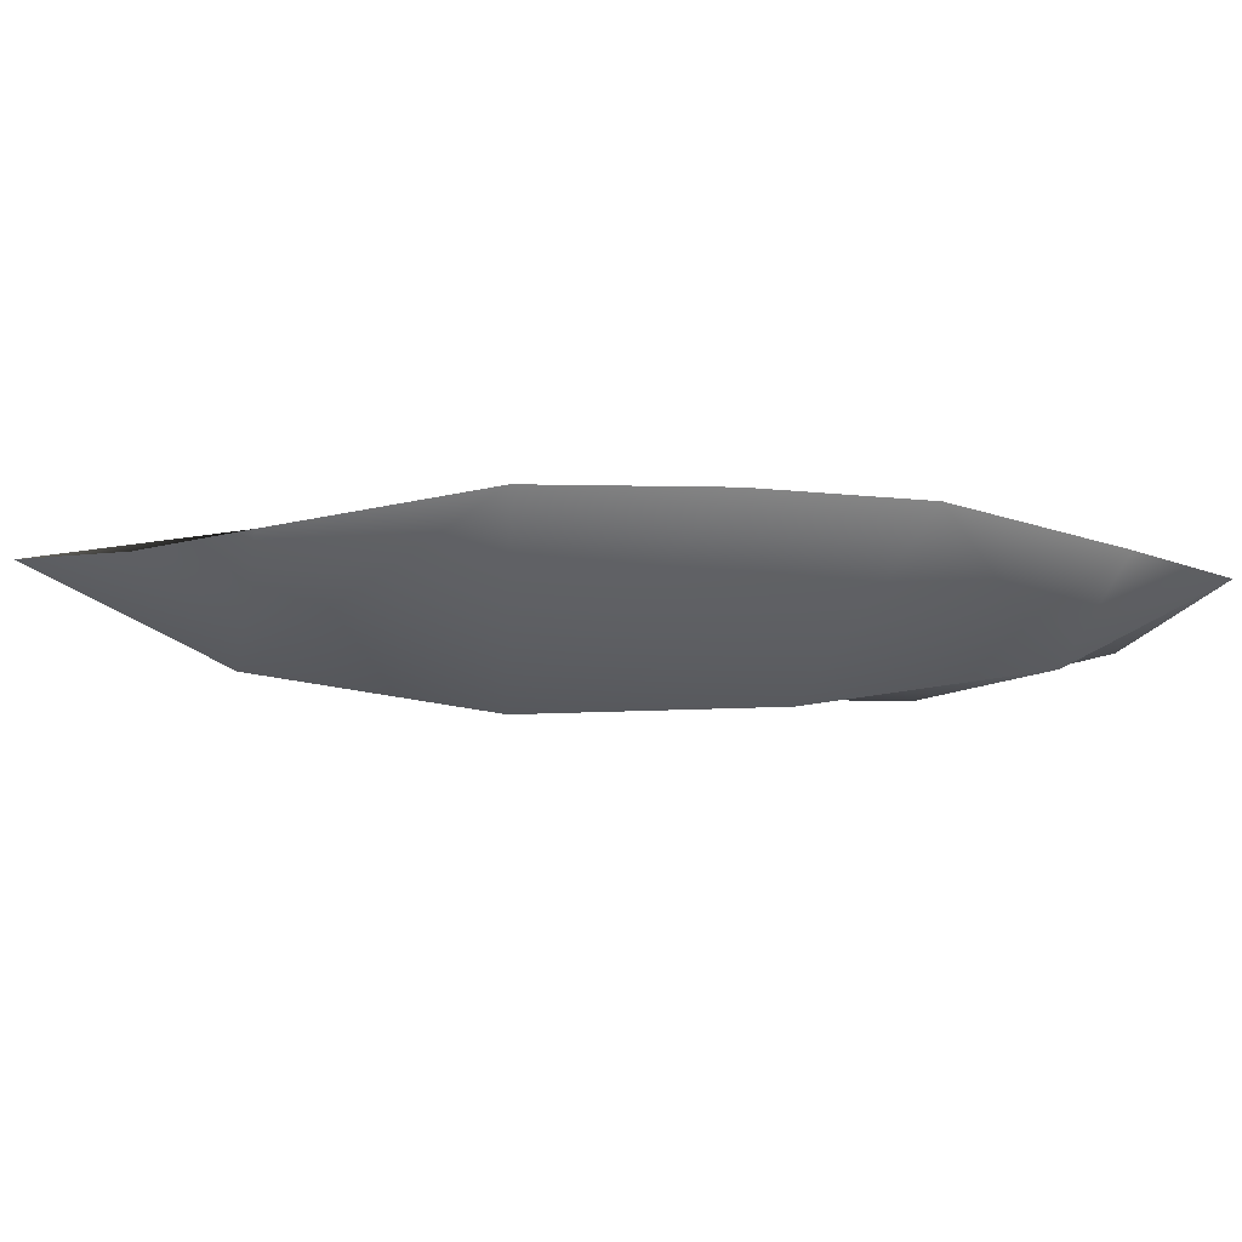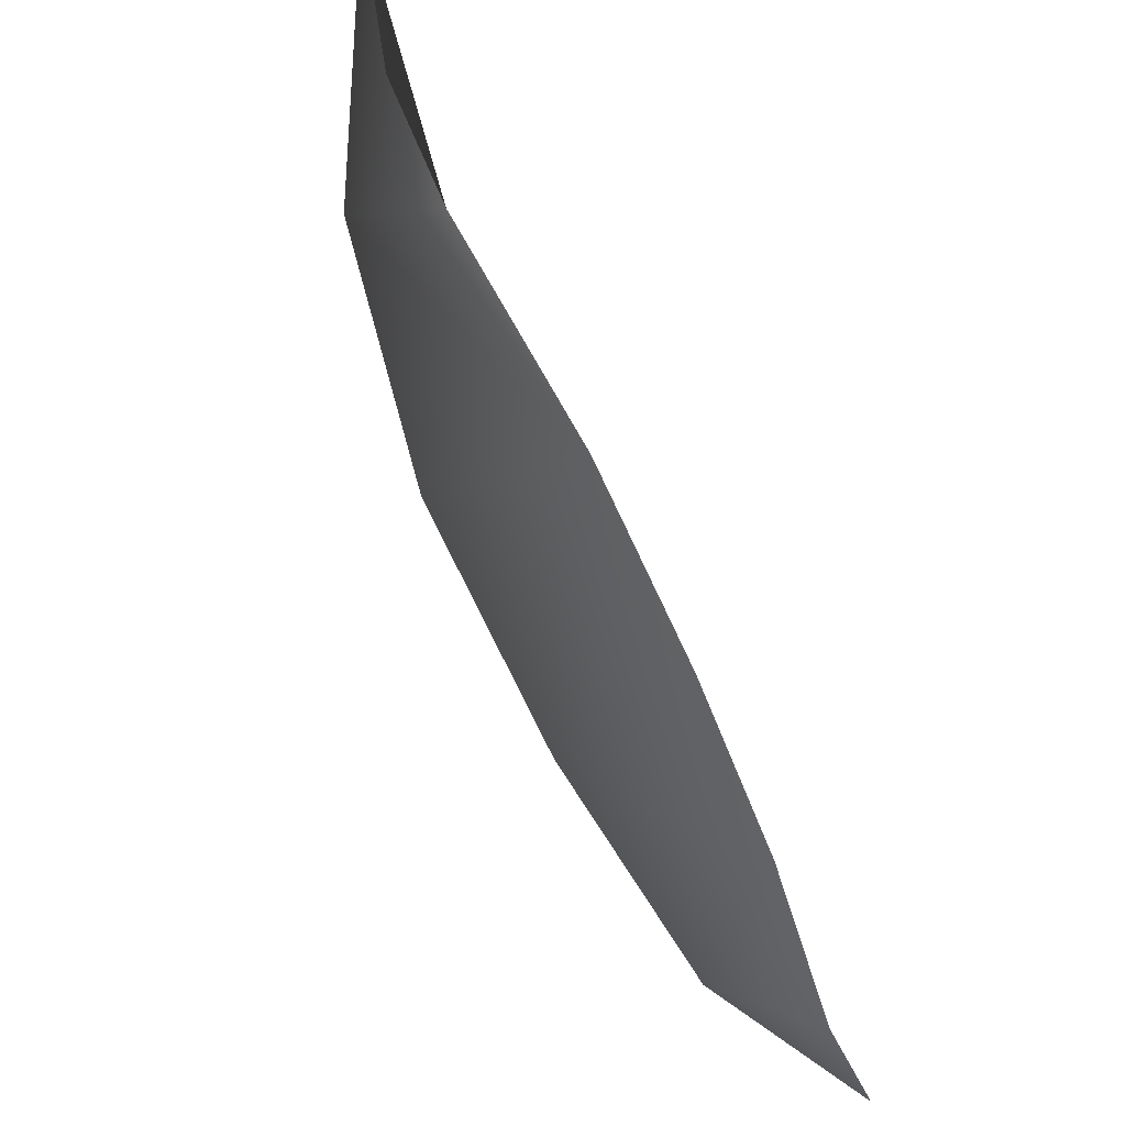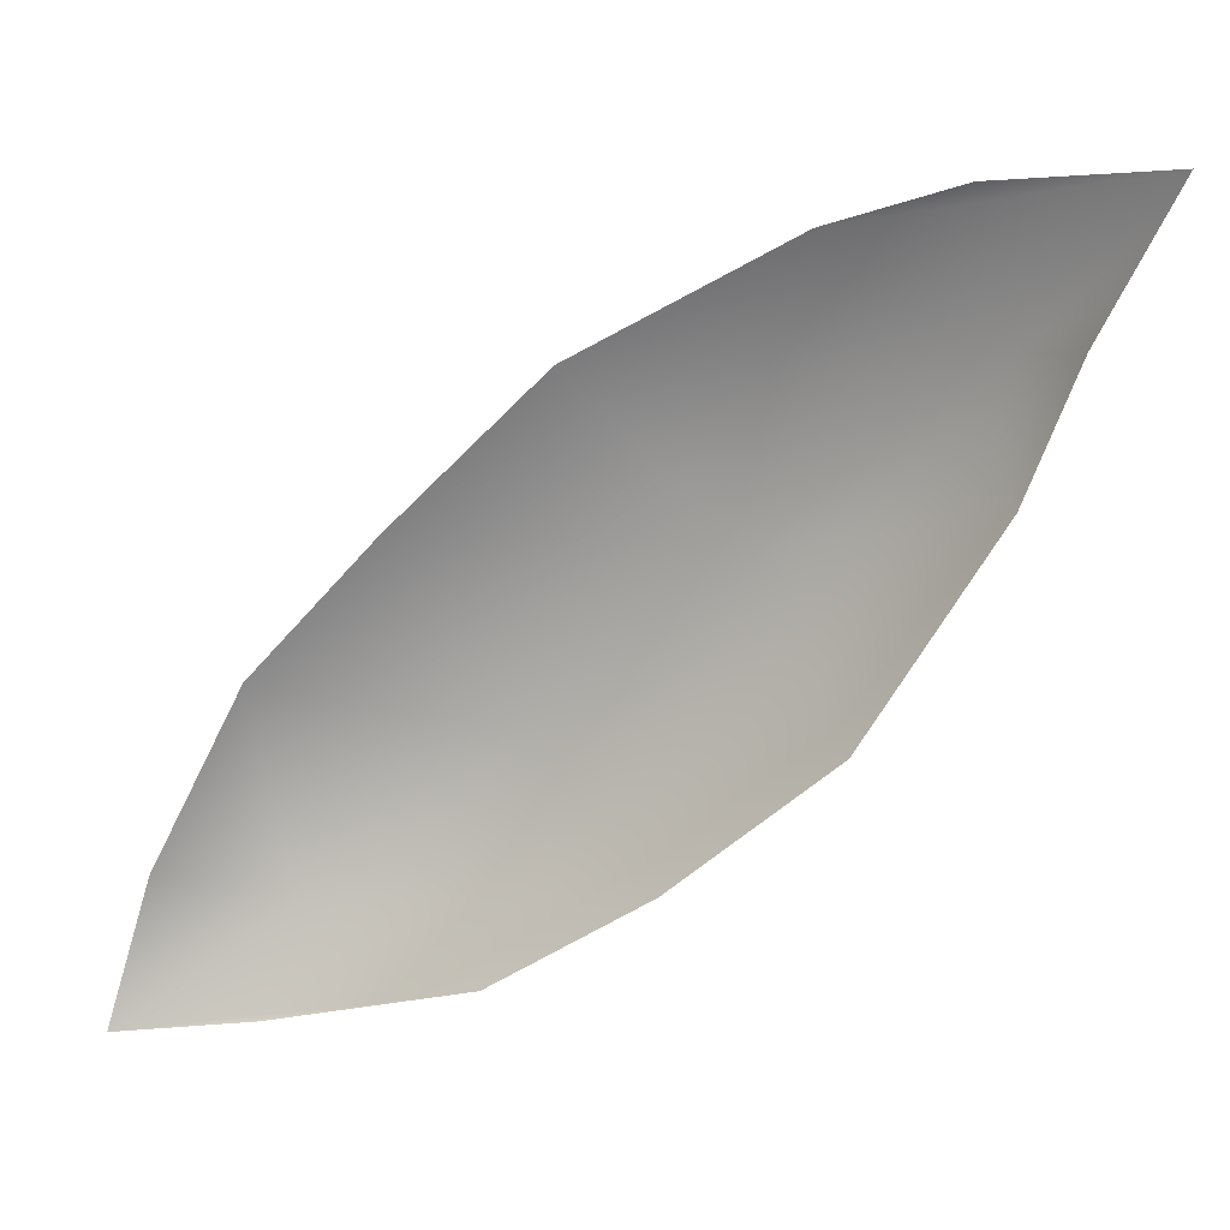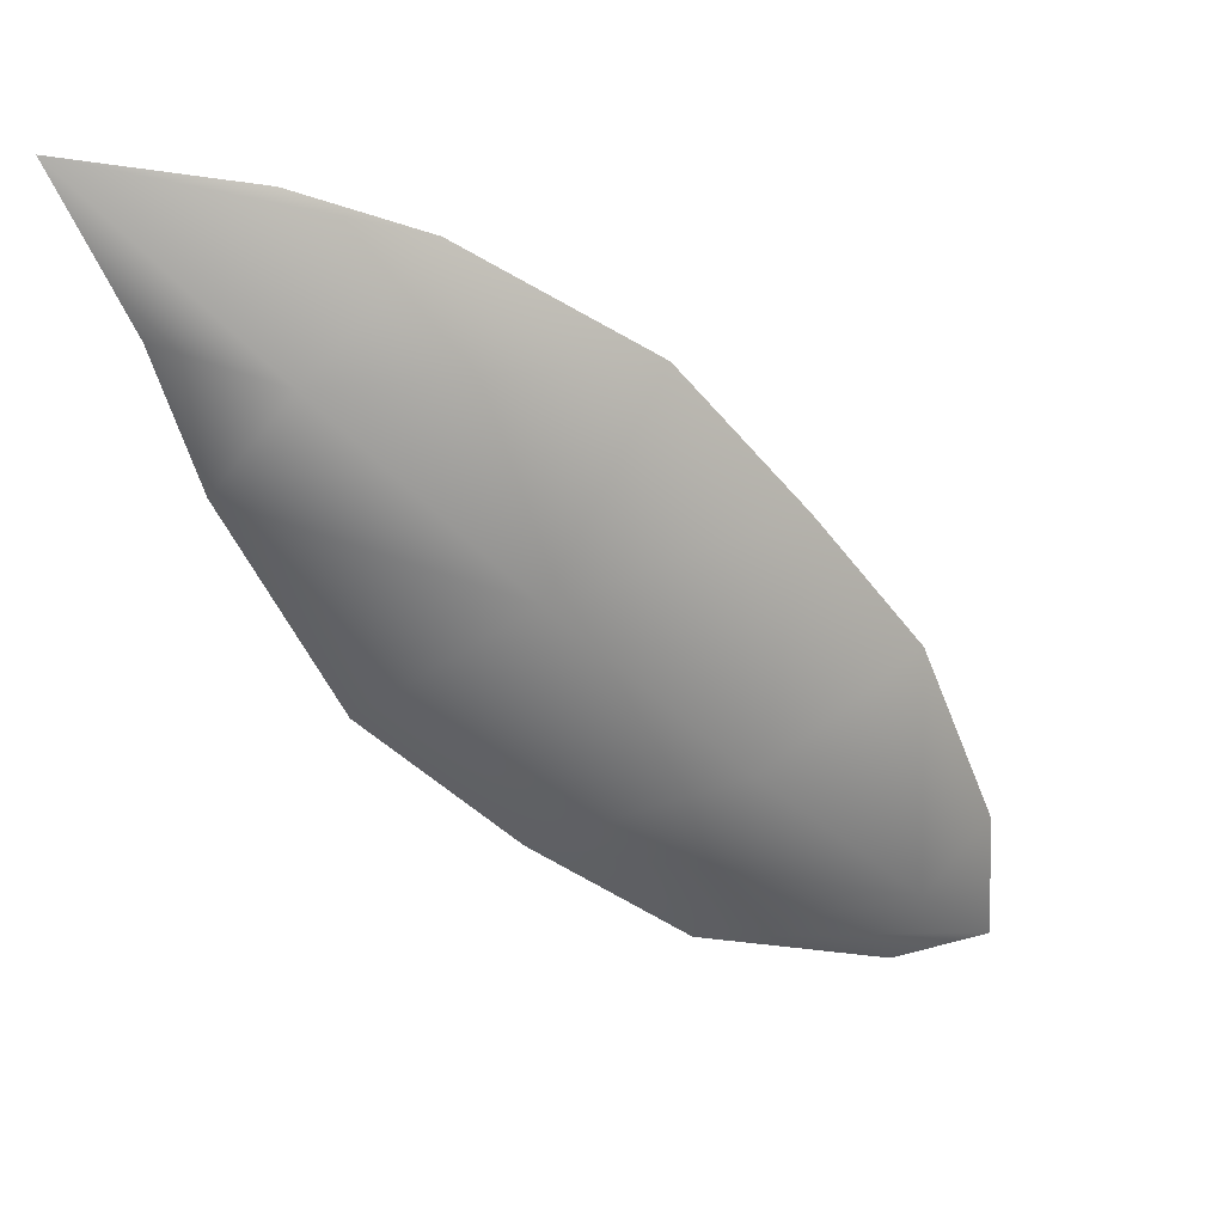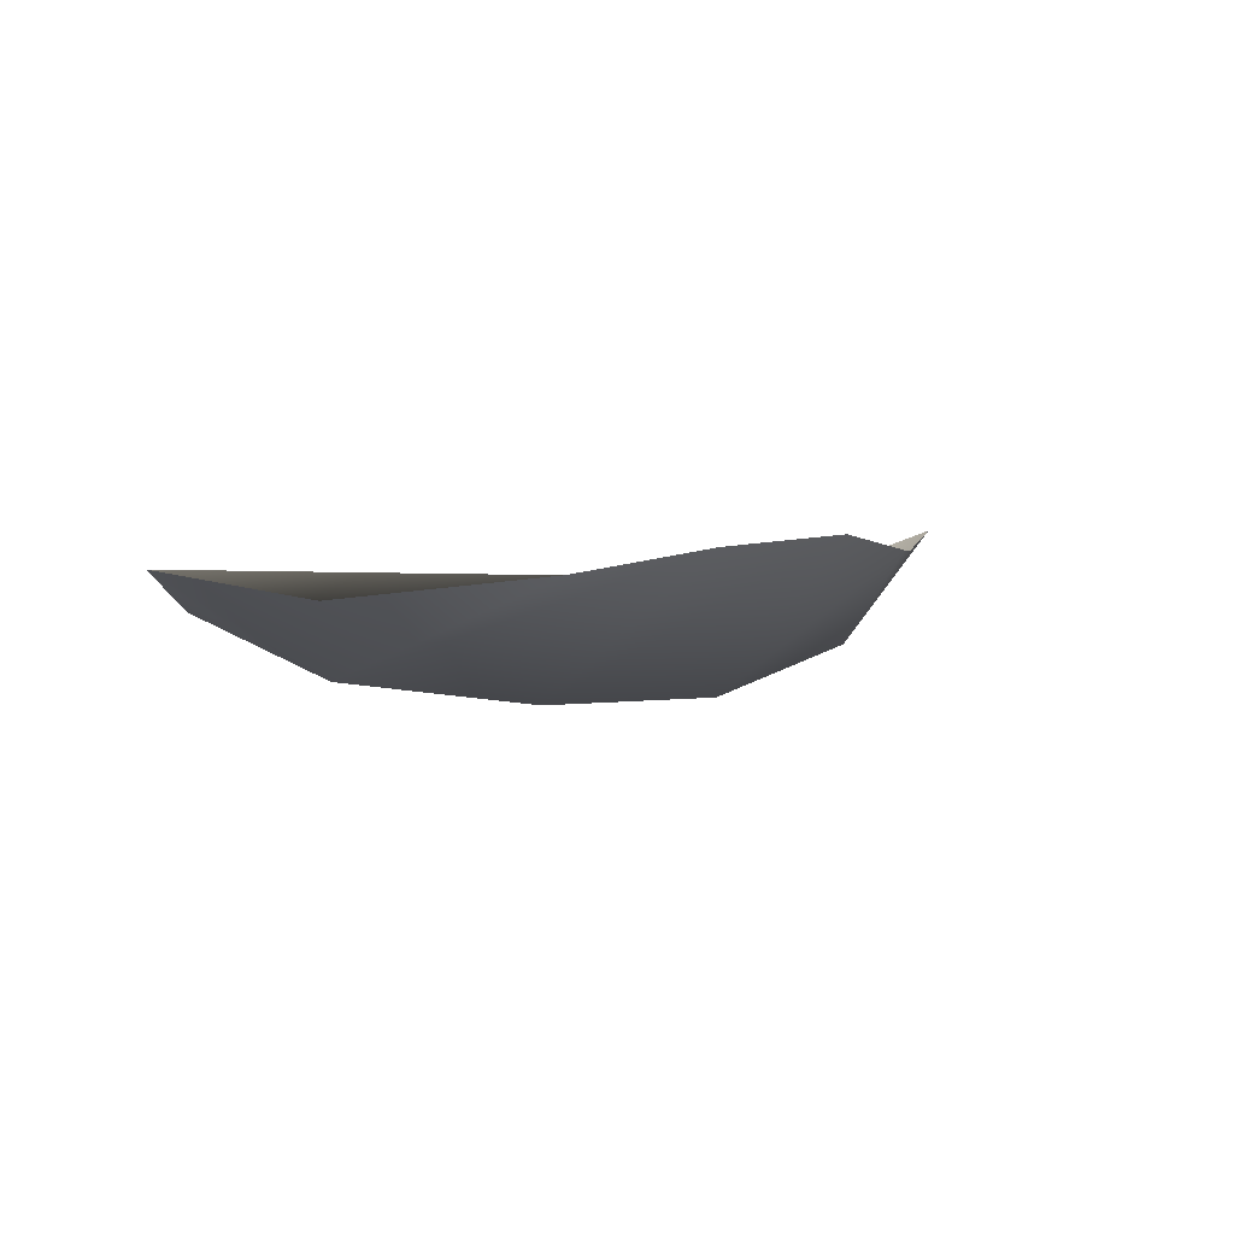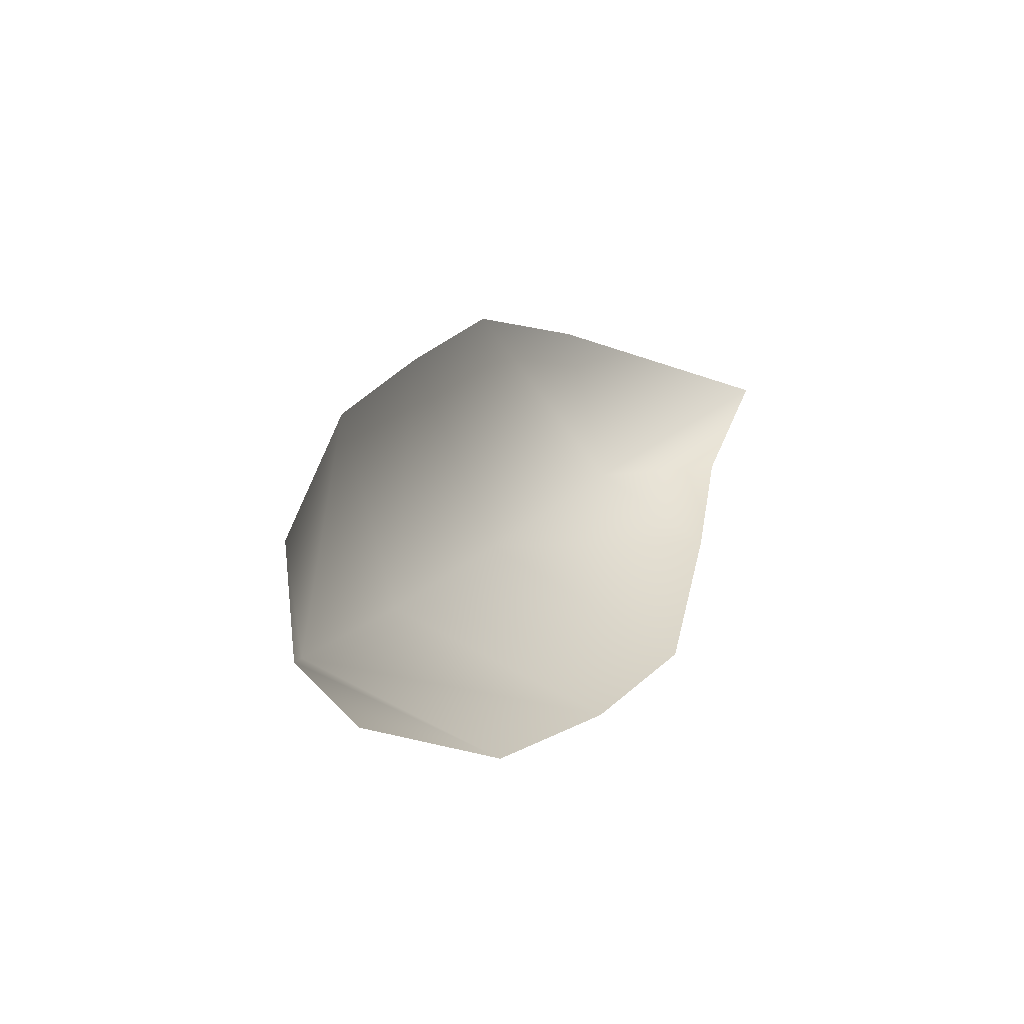
<metadata>
{"format":"obj","ext":"obj","renderer":"f3d","projection":"perspective","resolution":1024,"background":"white","views":[{"elev":-42.2,"azim":41.6,"up":"+Y"},{"elev":52.5,"azim":56.4,"up":"+Z"},{"elev":17.8,"azim":-169.7,"up":"+Z"},{"elev":15.7,"azim":-28.8,"up":"+Z"},{"elev":2.2,"azim":168.9,"up":"+Y"},{"elev":-32.0,"azim":118.5,"up":"+Z"}]}
</metadata>
<code>
o PalmTree-Fronds.007_palm-fronds.007
v 0.8506 0.2619 -0.9846
v -1.062 0.3481 0.7779
v -0.8027 0.2021 1.107
v 1.127 0.2265 -0.6344
v -1.253 0.4079 1.178
v 1.218 0.332 -1.012
v 0.2847 0.3121 -0.8315
v -0.1527 0.3729 -0.5309
v -0.5857 0.4022 -0.1501
v -0.9292 0.3533 0.4215
v -0.4529 0.1448 0.9866
v 0.125 0.1632 0.6604
v 0.5345 0.1891 0.2488
v 0.8778 0.1964 -0.1329
v -0.8286 0.0694 0.7001
v -0.3174 -0.04712 0.1948
v 0.2513 -0.02442 -0.3027
v 0.8065 0.06945 -0.7389
f 7 1 6 18
f 18 17 8 7
f 17 16 9 8
f 16 15 10 9
f 15 5 2 10
f 4 14 18 6
f 14 13 17 18
f 13 12 16 17
f 12 11 15 16
f 11 3 5 15

</code>
